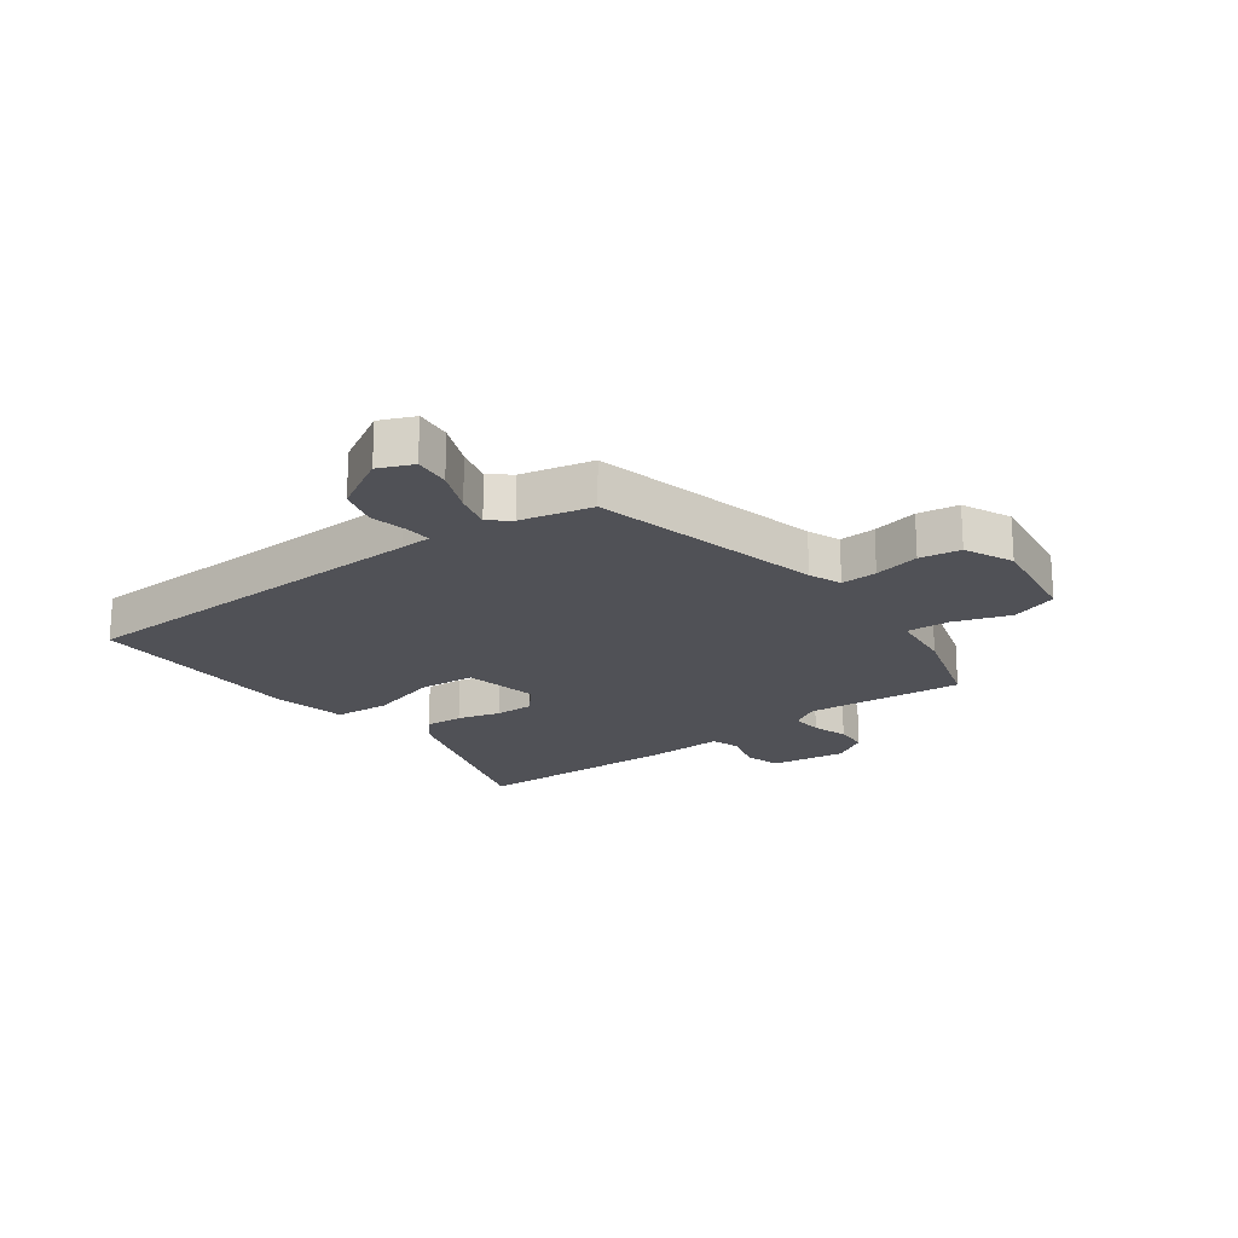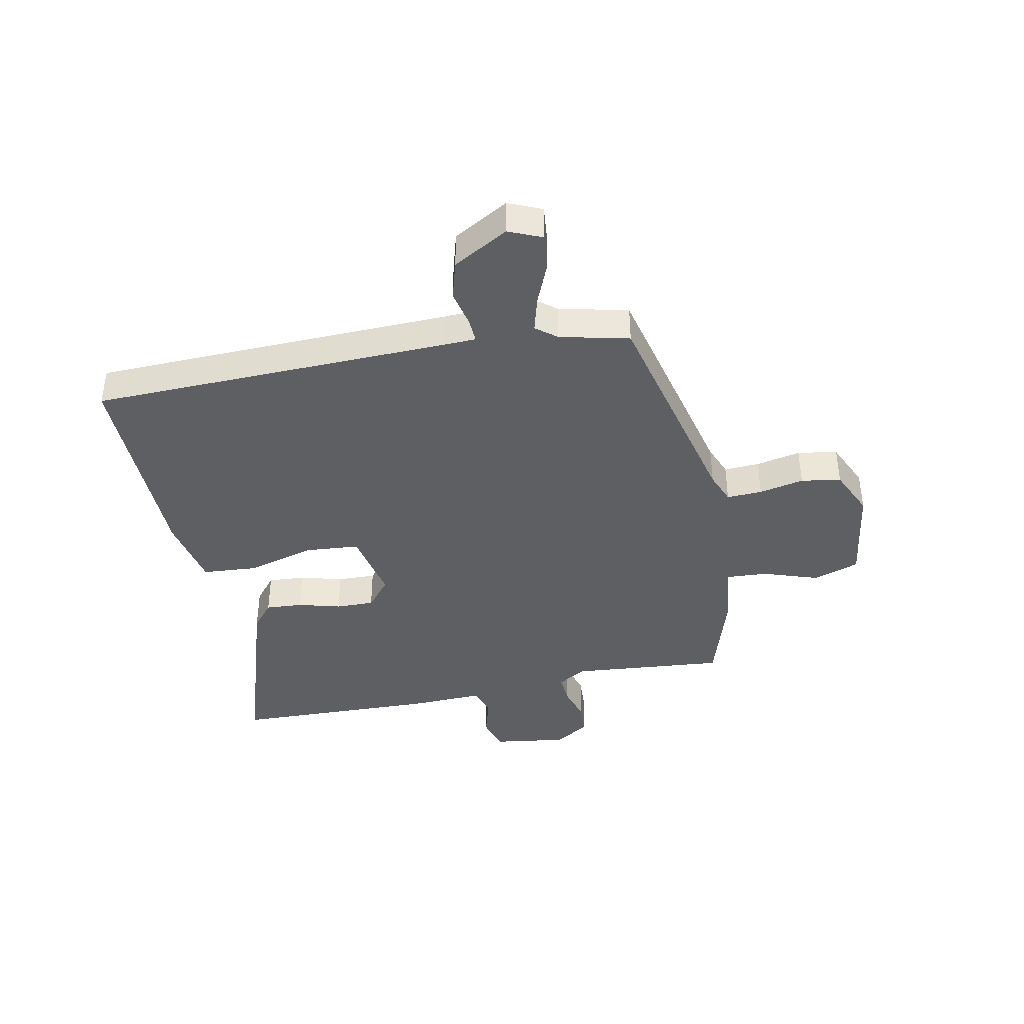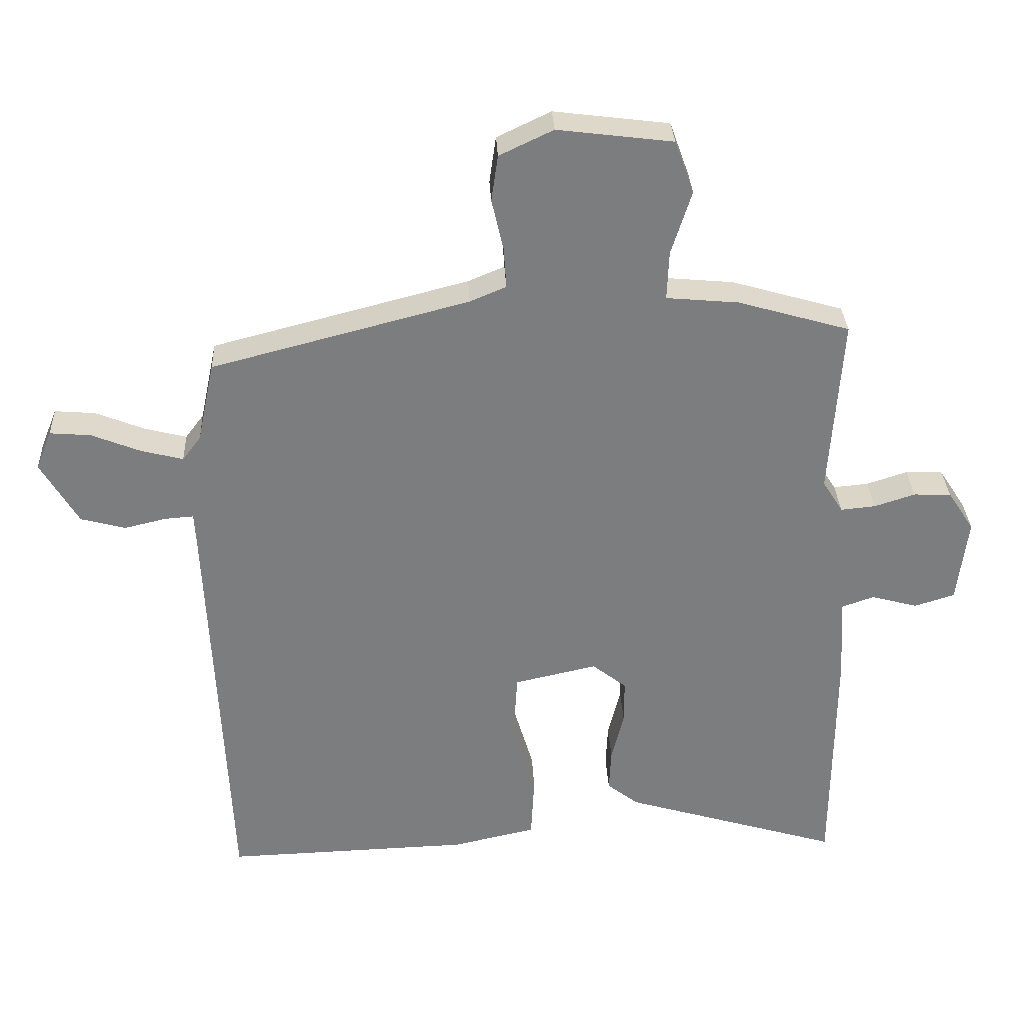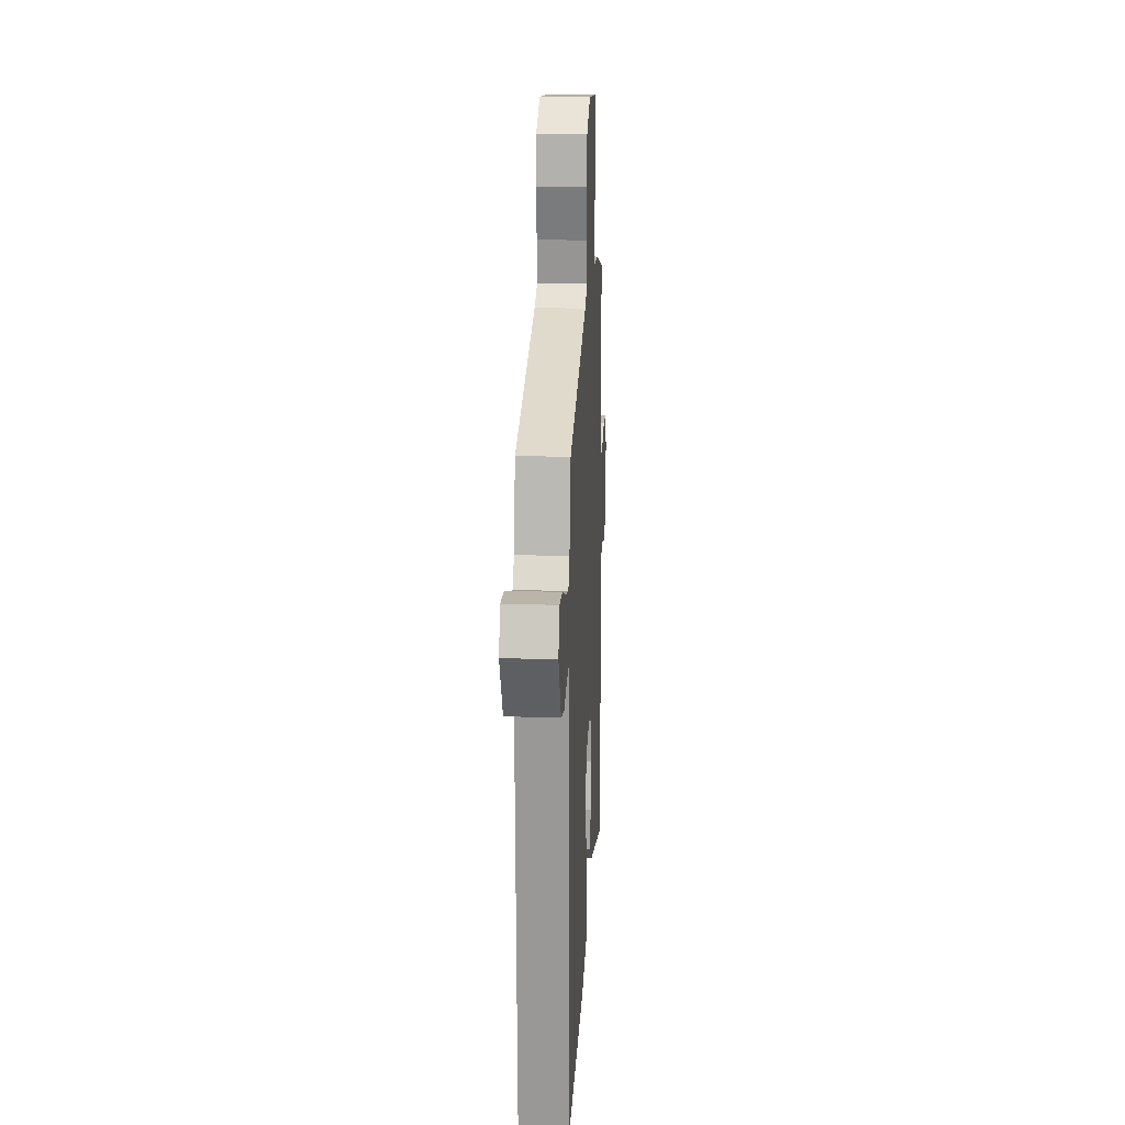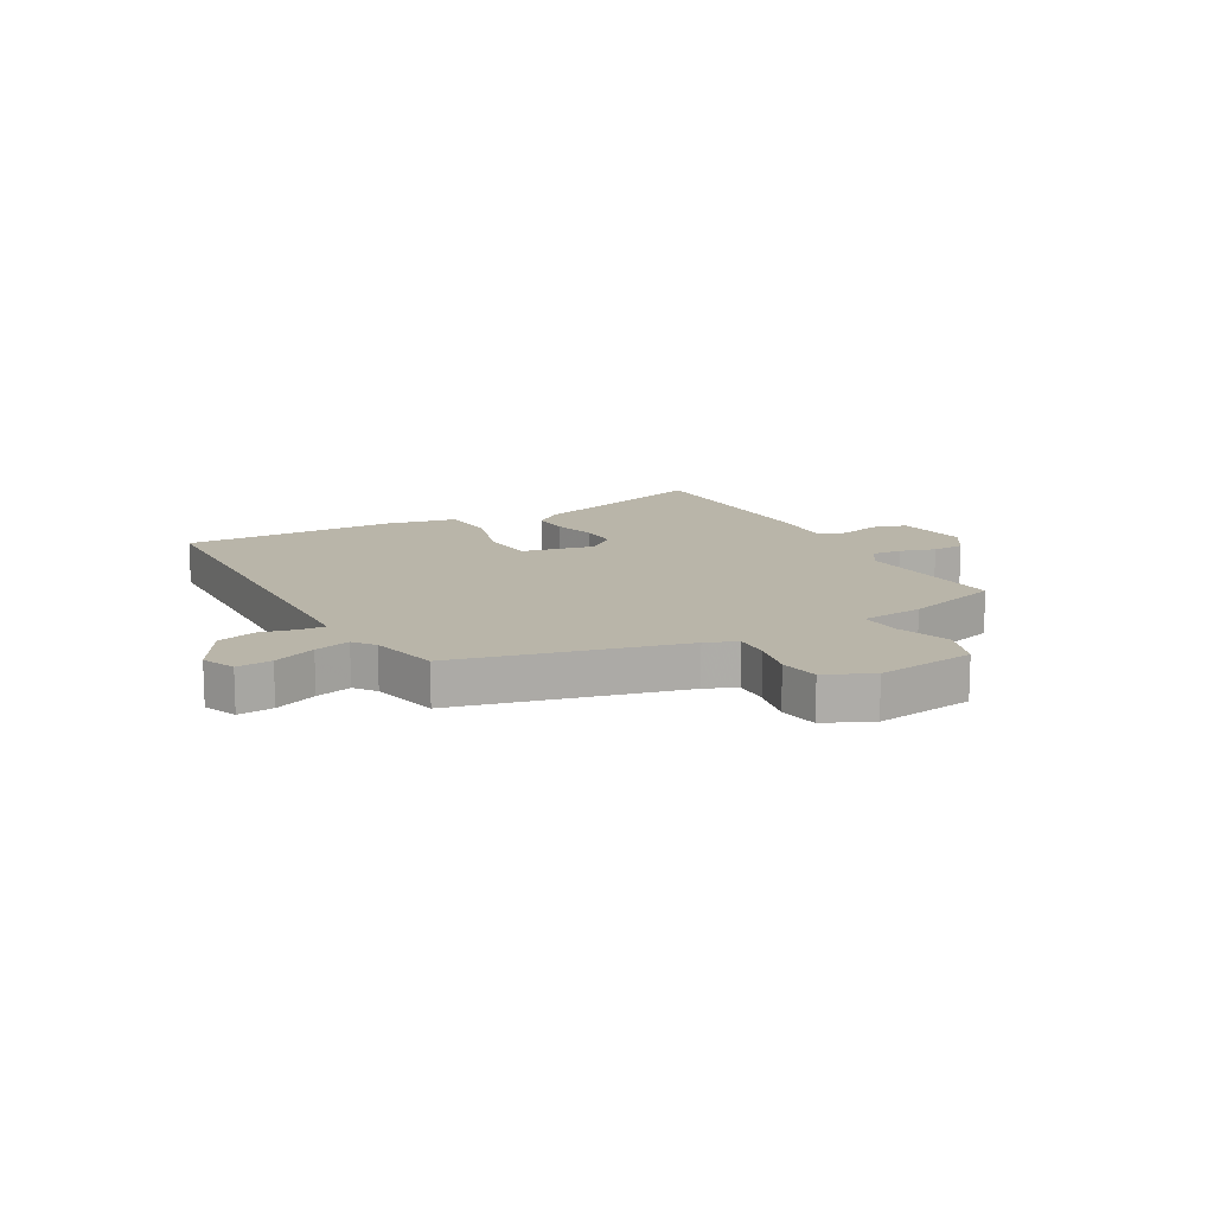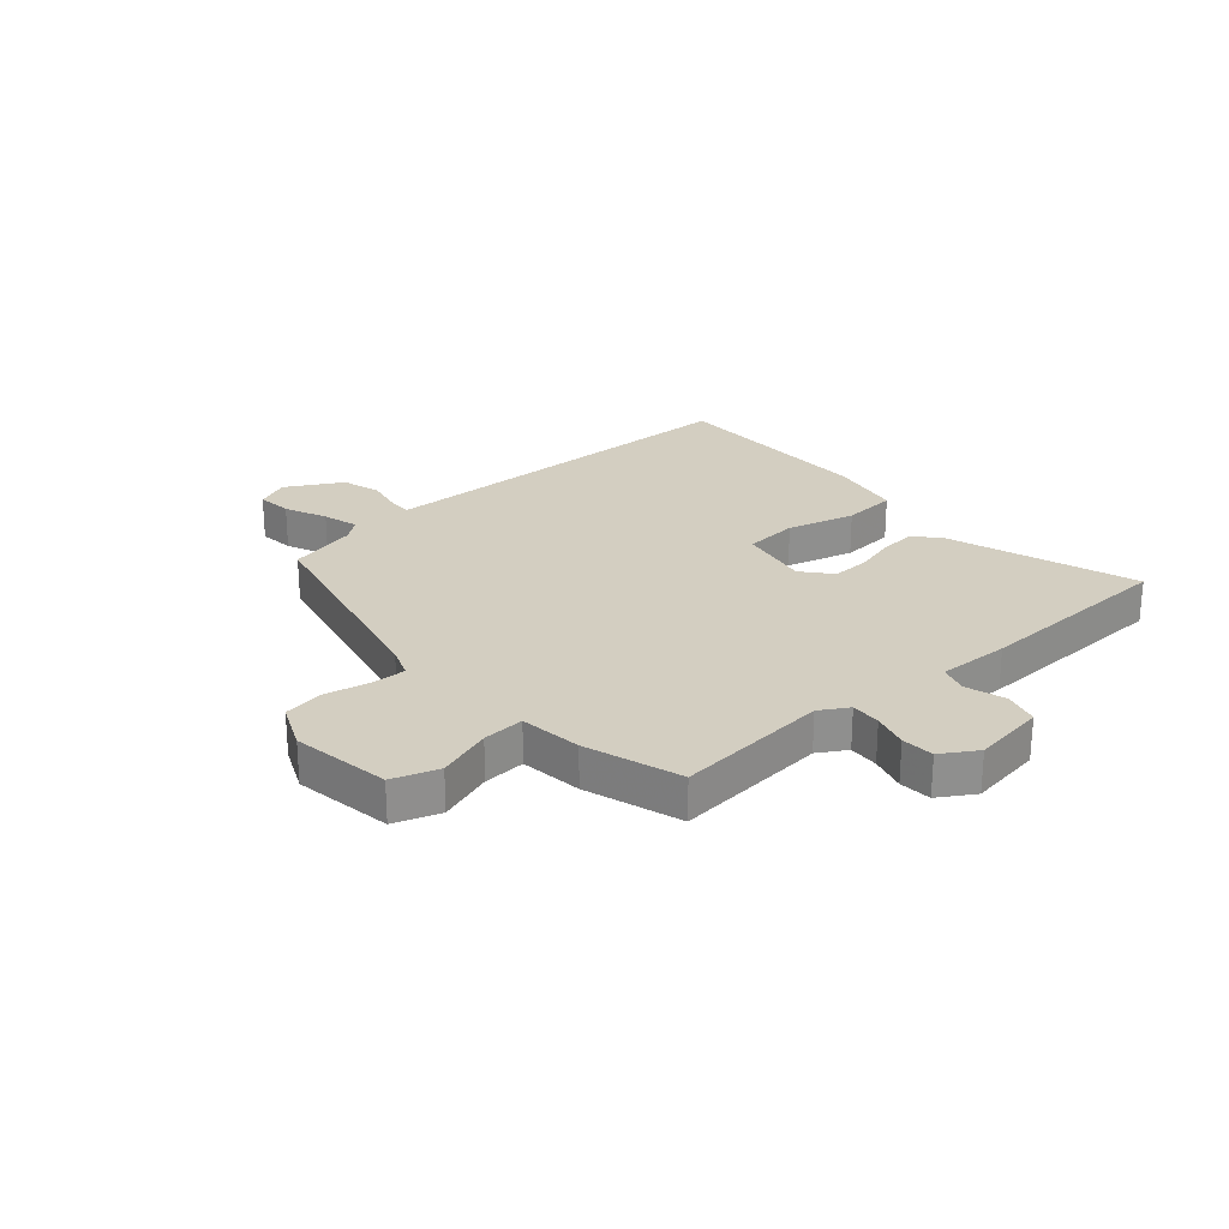
<metadata>
{"format":"obj","ext":"obj","renderer":"f3d","projection":"perspective","resolution":1024,"background":"white","views":[{"elev":-20.3,"azim":-54.4,"up":"+Y"},{"elev":-40.5,"azim":-79.7,"up":"+Y"},{"elev":31.3,"azim":-2.7,"up":"+Z"},{"elev":18.3,"azim":-86.9,"up":"+Z"},{"elev":13.4,"azim":-29.8,"up":"+Y"},{"elev":25.1,"azim":47.4,"up":"+Y"}]}
</metadata>
<code>
v 0.48 0.07 0.44
v 0.461 0.07 0.168
v 0.492 0.07 0.119
v 0.545 0.07 0.124
v 0.607 0.07 0.144
v 0.664 0.07 0.142
v 0.704 0.07 0.081
v 0.688 0.07 -0.049
v 0.627 0.07 -0.068
v 0.556 0.07 -0.049
v 0.507 0.07 -0.066
v 0.514 0.07 -0.193
v 0.511 0.07 -0.555
v 0.18 0.07 -0.456
v 0.133 0.07 -0.419
v 0.136 0.07 -0.354
v 0.155 0.07 -0.279
v 0.155 0.07 -0.212
v 0.103 0.07 -0.171
v -0.023 0.07 -0.199
v -0.029 0.07 -0.295
v 0.006 0.07 -0.413
v 0.001 0.07 -0.509
v -0.126 0.07 -0.537
v -0.5 0.07 -0.549
v -0.529 0.07 0.083
v -0.532 0.07 0.136
v -0.575 0.07 0.133
v -0.639 0.07 0.118
v -0.707 0.07 0.136
v -0.764 0.07 0.232
v -0.74 0.07 0.291
v -0.678 0.07 0.286
v -0.603 0.07 0.256
v -0.54 0.07 0.24
v -0.512 0.07 0.277
v -0.486 0.07 0.399
v -0.095 0.07 0.5
v -0.04 0.07 0.523
v -0.044 0.07 0.585
v -0.062 0.07 0.663
v -0.052 0.07 0.733
v 0.03 0.07 0.772
v 0.205 0.07 0.75
v 0.234 0.07 0.67
v 0.203 0.07 0.573
v 0.2 0.07 0.499
v 0.31 0.07 0.489
v 0.48 0 0.44
v 0.461 0 0.168
v 0.492 0 0.119
v 0.545 0 0.124
v 0.607 0 0.144
v 0.664 0 0.142
v 0.704 0 0.081
v 0.688 0 -0.049
v 0.627 0 -0.068
v 0.556 0 -0.049
v 0.507 0 -0.066
v 0.514 0 -0.193
v 0.511 0 -0.555
v 0.18 0 -0.456
v 0.133 0 -0.419
v 0.136 0 -0.354
v 0.155 0 -0.279
v 0.155 0 -0.212
v 0.103 0 -0.171
v -0.023 0 -0.199
v -0.029 0 -0.295
v 0.006 0 -0.413
v 0.001 0 -0.509
v -0.126 0 -0.537
v -0.5 0 -0.549
v -0.529 0 0.083
v -0.532 0 0.136
v -0.575 0 0.133
v -0.639 0 0.118
v -0.707 0 0.136
v -0.764 0 0.232
v -0.74 0 0.291
v -0.678 0 0.286
v -0.603 0 0.256
v -0.54 0 0.24
v -0.512 0 0.277
v -0.486 0 0.399
v -0.095 0 0.5
v -0.04 0 0.523
v -0.044 0 0.585
v -0.062 0 0.663
v -0.052 0 0.733
v 0.03 0 0.772
v 0.205 0 0.75
v 0.234 0 0.67
v 0.203 0 0.573
v 0.2 0 0.499
v 0.31 0 0.489
f 47 48 1 2
f 44 45 46
f 43 44 46
f 42 43 46
f 41 42 46
f 40 41 46
f 39 40 46 47
f 47 2 3
f 39 47 3
f 38 39 3
f 36 37 38 3
f 32 33 34
f 31 32 34
f 30 31 34
f 29 30 34
f 28 29 34
f 27 28 34 35
f 24 25 26
f 23 24 26
f 22 23 26
f 21 22 26
f 20 21 26 27
f 35 36 3
f 27 35 3
f 20 27 3
f 19 20 3
f 15 16 17
f 14 15 17
f 13 14 17
f 12 13 17
f 11 12 17
f 8 9 10
f 7 8 10
f 6 7 10
f 5 6 10
f 4 5 10
f 4 10 11
f 3 4 11
f 19 3 11
f 18 19 11
f 11 17 18
f 50 49 96 95
f 94 93 92
f 94 92 91
f 94 91 90
f 94 90 89
f 94 89 88
f 95 94 88 87
f 51 50 95
f 51 95 87
f 51 87 86
f 51 86 85 84
f 82 81 80
f 82 80 79
f 82 79 78
f 82 78 77
f 82 77 76
f 83 82 76 75
f 74 73 72
f 74 72 71
f 74 71 70
f 74 70 69
f 75 74 69 68
f 51 84 83
f 51 83 75
f 51 75 68
f 51 68 67
f 65 64 63
f 65 63 62
f 65 62 61
f 65 61 60
f 65 60 59
f 58 57 56
f 58 56 55
f 58 55 54
f 58 54 53
f 58 53 52
f 59 58 52
f 59 52 51
f 59 51 67
f 59 67 66
f 66 65 59
f 1 49 50 2
f 2 50 51 3
f 3 51 52 4
f 4 52 53 5
f 5 53 54 6
f 6 54 55 7
f 7 55 56 8
f 8 56 57 9
f 9 57 58 10
f 10 58 59 11
f 11 59 60 12
f 12 60 61 13
f 13 61 62 14
f 14 62 63 15
f 15 63 64 16
f 16 64 65 17
f 17 65 66 18
f 18 66 67 19
f 19 67 68 20
f 20 68 69 21
f 21 69 70 22
f 22 70 71 23
f 23 71 72 24
f 24 72 73 25
f 25 73 74 26
f 26 74 75 27
f 27 75 76 28
f 28 76 77 29
f 29 77 78 30
f 30 78 79 31
f 31 79 80 32
f 32 80 81 33
f 33 81 82 34
f 34 82 83 35
f 35 83 84 36
f 36 84 85 37
f 37 85 86 38
f 38 86 87 39
f 39 87 88 40
f 40 88 89 41
f 41 89 90 42
f 42 90 91 43
f 43 91 92 44
f 44 92 93 45
f 45 93 94 46
f 46 94 95 47
f 47 95 96 48
f 48 96 49 1

</code>
